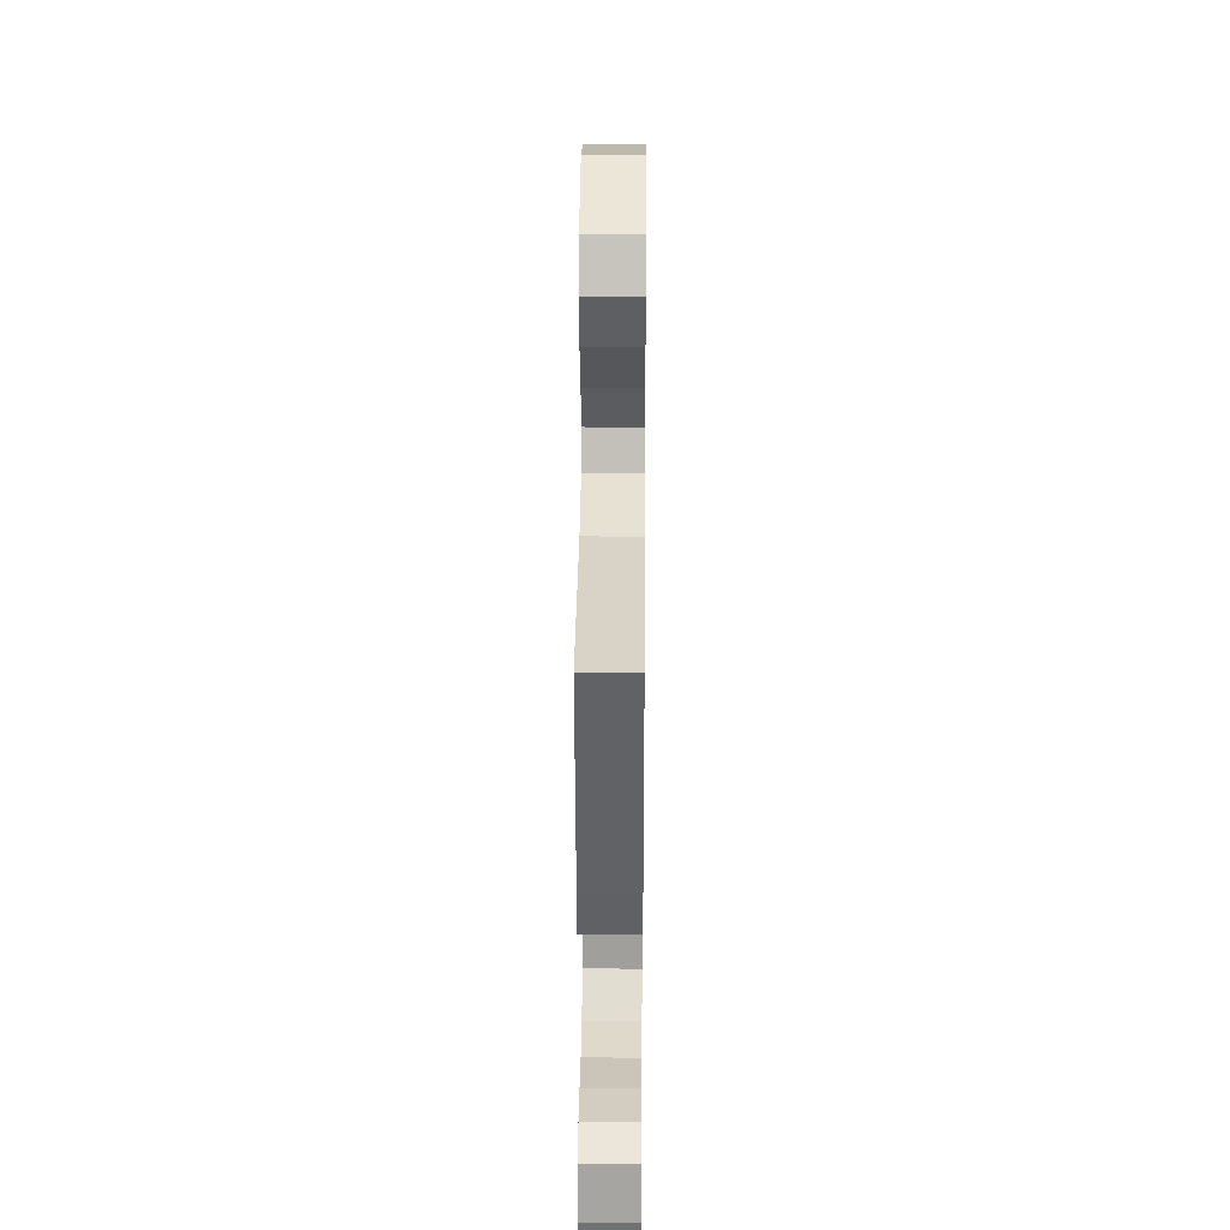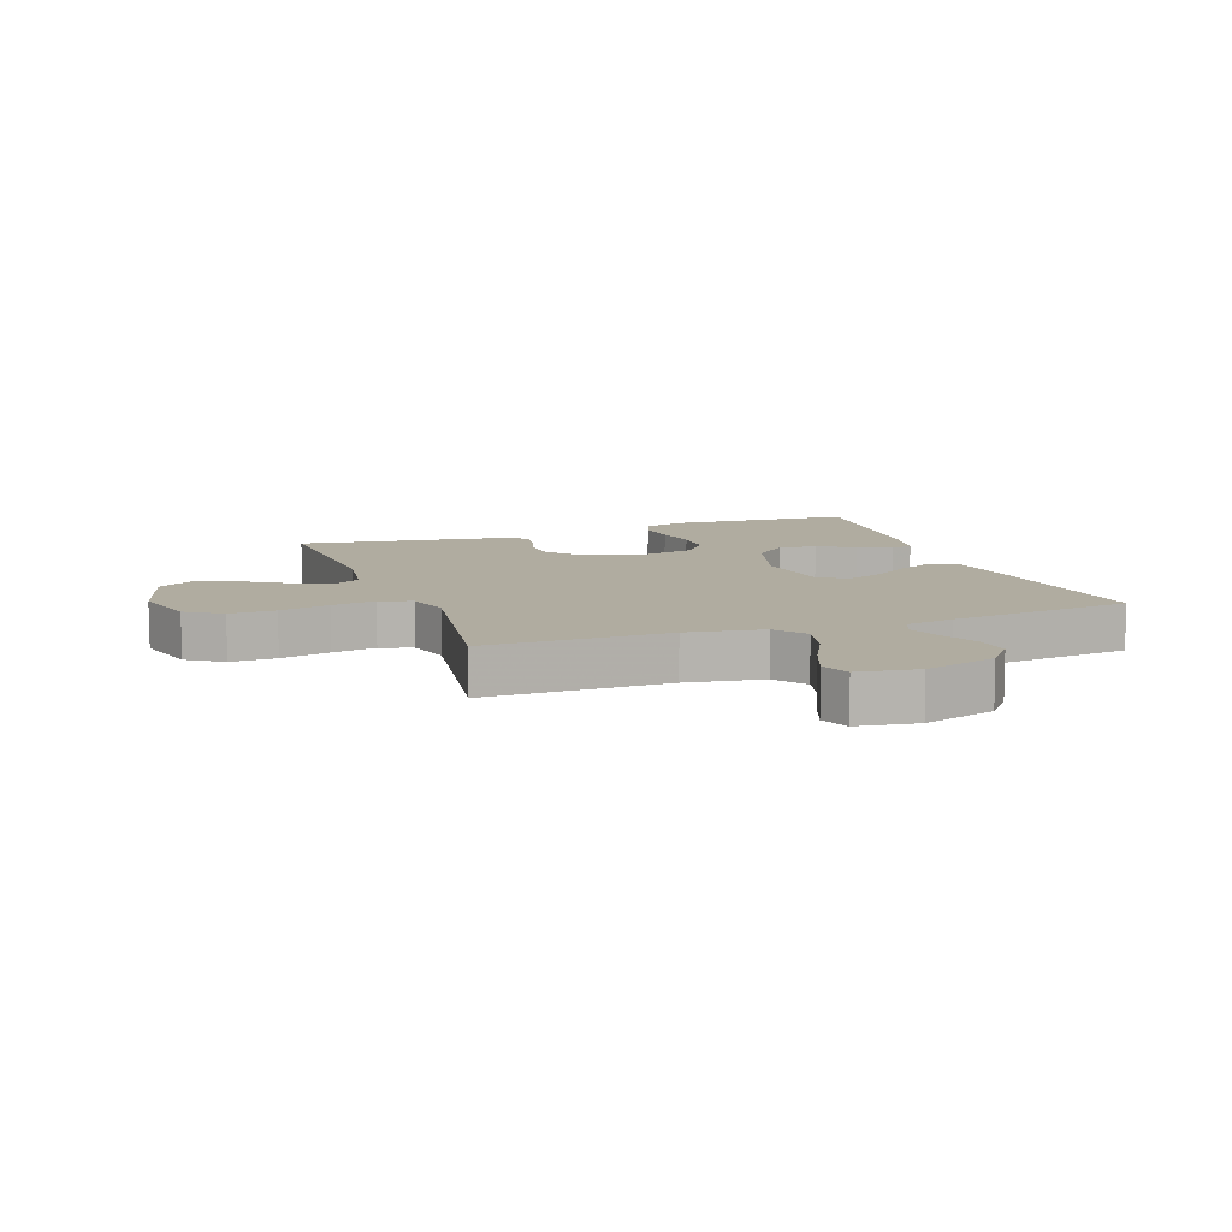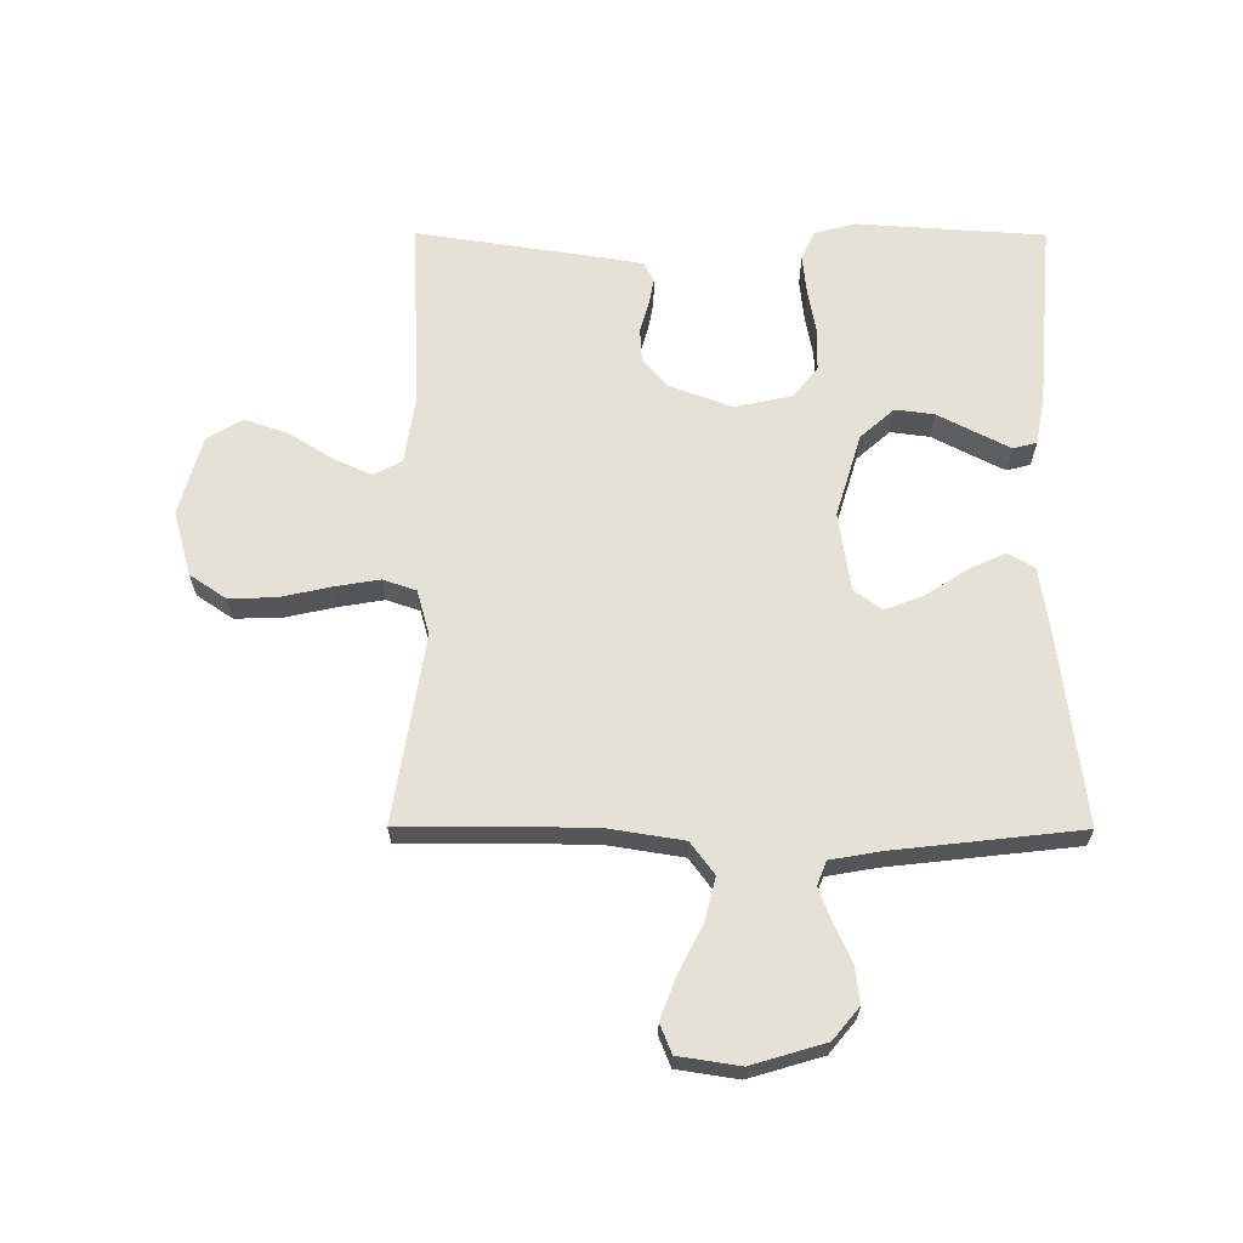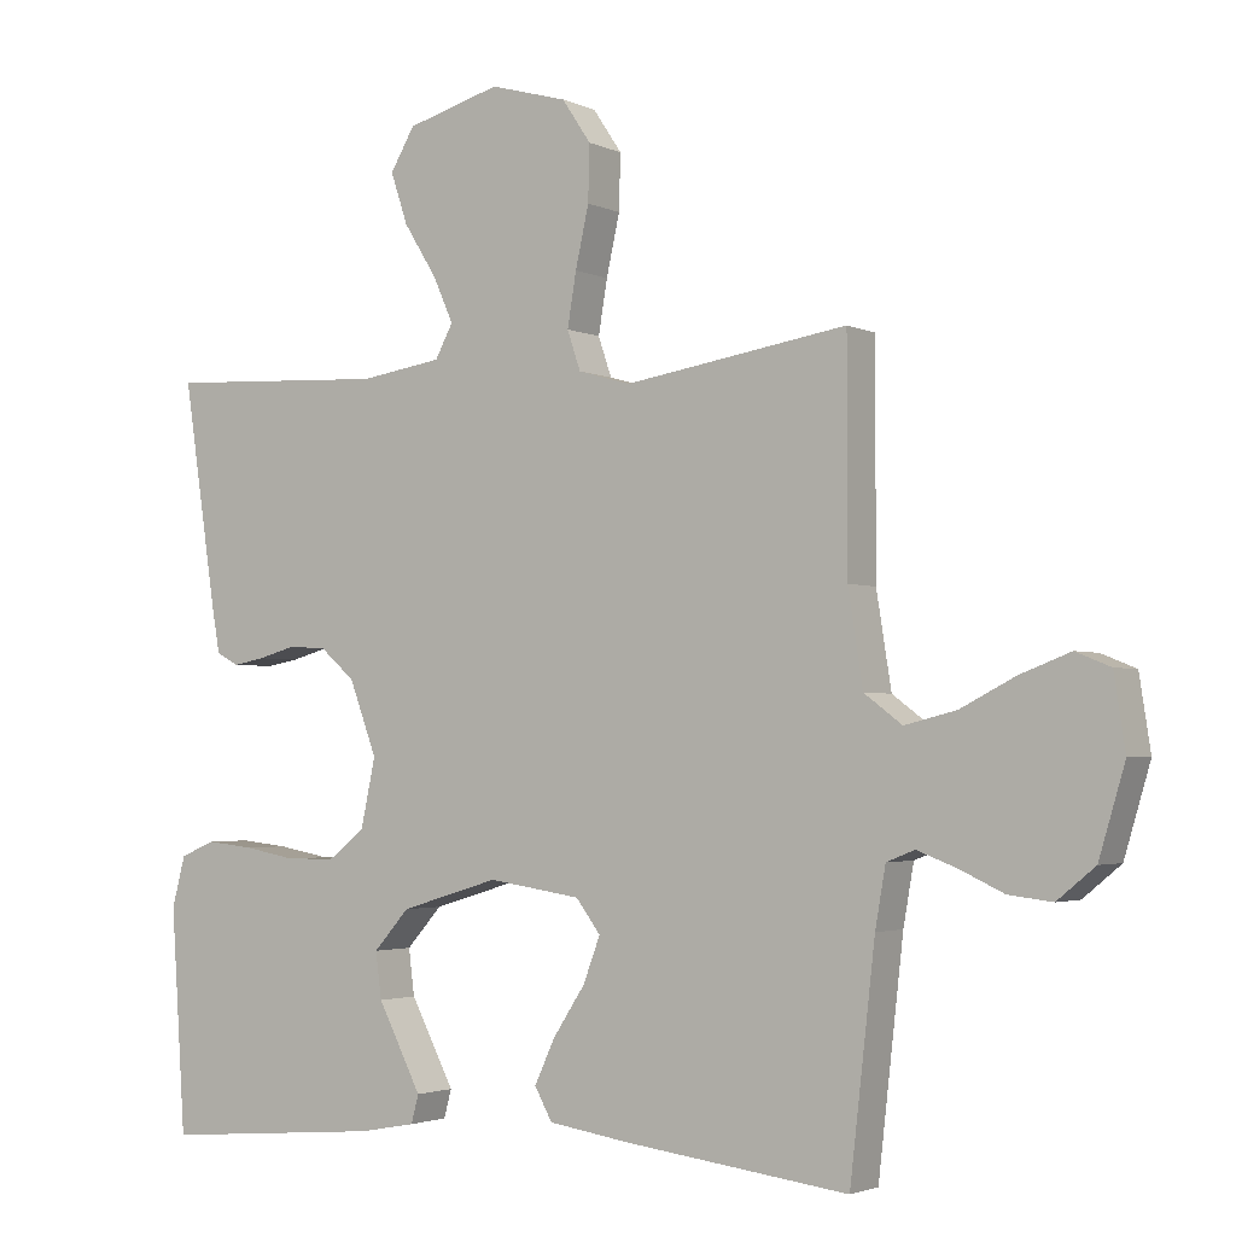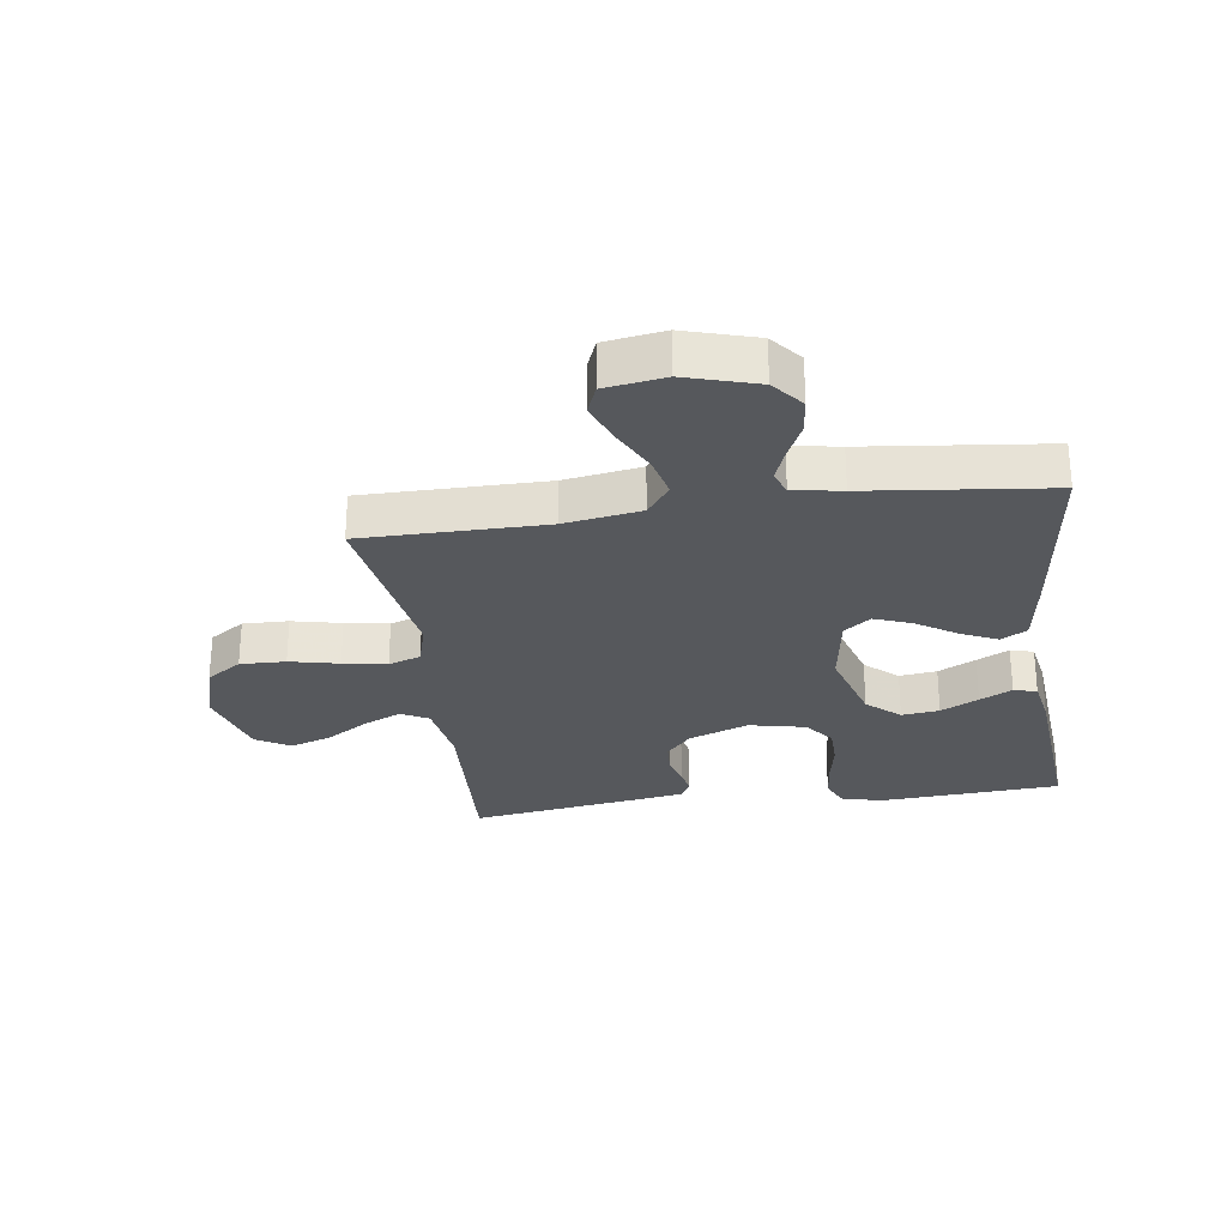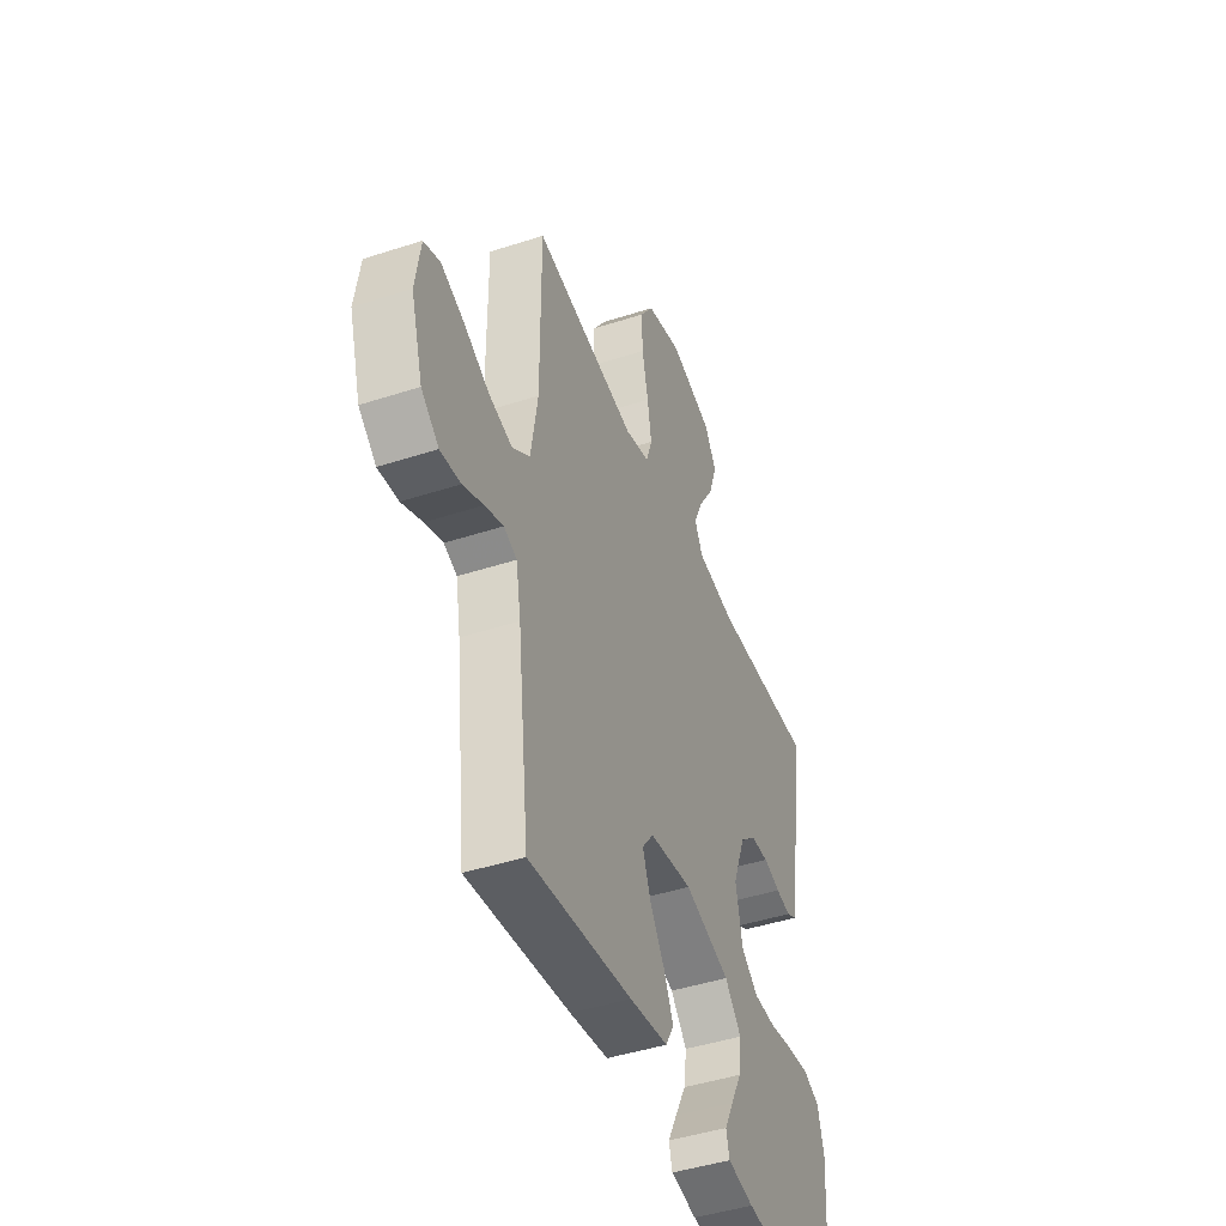
<metadata>
{"format":"obj","ext":"obj","renderer":"f3d","projection":"perspective","resolution":1024,"background":"white","views":[{"elev":30.9,"azim":-89.5,"up":"+Z"},{"elev":10.0,"azim":70.2,"up":"+Y"},{"elev":64.9,"azim":90.2,"up":"+Y"},{"elev":-2.6,"azim":32.8,"up":"+Z"},{"elev":-27.8,"azim":98.0,"up":"+Y"},{"elev":-44.8,"azim":110.7,"up":"+Z"}]}
</metadata>
<code>
v 0.5 0.07 -0.5
v 0.2 0.07 -0.462
v 0.088 0.07 -0.445
v 0.064 0.07 -0.402
v 0.092 0.07 -0.342
v 0.135 0.07 -0.276
v 0.158 0.07 -0.215
v 0.125 0.07 -0.171
v 0 0.07 -0.152
v -0.133 0.07 -0.192
v -0.181 0.07 -0.246
v -0.173 0.07 -0.308
v -0.141 0.07 -0.37
v -0.114 0.07 -0.423
v -0.124 0.07 -0.461
v -0.2 0.07 -0.475
v -0.5 0.07 -0.5
v -0.52 0.07 -0.2
v -0.502 0.07 -0.132
v -0.455 0.07 -0.112
v -0.39 0.07 -0.119
v -0.32 0.07 -0.132
v -0.254 0.07 -0.131
v -0.205 0.07 -0.093
v -0.185 0.07 0
v -0.222 0.07 0.099
v -0.269 0.07 0.14
v -0.321 0.07 0.143
v -0.371 0.07 0.129
v -0.414 0.07 0.121
v -0.444 0.07 0.137
v -0.455 0.07 0.2
v -0.5 0.07 0.5
v -0.2 0.07 0.485
v -0.089 0.07 0.502
v -0.065 0.07 0.547
v -0.093 0.07 0.609
v -0.137 0.07 0.679
v -0.16 0.07 0.748
v -0.127 0.07 0.804
v 0 0.07 0.84
v 0.104 0.07 0.811
v 0.143 0.07 0.753
v 0.141 0.07 0.678
v 0.123 0.07 0.597
v 0.111 0.07 0.525
v 0.129 0.07 0.472
v 0.2 0.07 0.452
v 0.5 0.07 0.5
v 0.5 0.07 0.2
v 0.52 0.07 0.074
v 0.571 0.07 0.036
v 0.64 0.07 0.053
v 0.714 0.07 0.091
v 0.782 0.07 0.117
v 0.829 0.07 0.098
v 0.844 0.07 0
v 0.809 0.07 -0.118
v 0.758 0.07 -0.16
v 0.699 0.07 -0.153
v 0.639 0.07 -0.125
v 0.586 0.07 -0.105
v 0.548 0.07 -0.12
v 0.534 0.07 -0.2
v 0.5 0 -0.5
v 0.2 0 -0.462
v 0.088 0 -0.445
v 0.064 0 -0.402
v 0.092 0 -0.342
v 0.135 0 -0.276
v 0.158 0 -0.215
v 0.125 0 -0.171
v 0 0 -0.152
v -0.133 0 -0.192
v -0.181 0 -0.246
v -0.173 0 -0.308
v -0.141 0 -0.37
v -0.114 0 -0.423
v -0.124 0 -0.461
v -0.2 0 -0.475
v -0.5 0 -0.5
v -0.52 0 -0.2
v -0.502 0 -0.132
v -0.455 0 -0.112
v -0.39 0 -0.119
v -0.32 0 -0.132
v -0.254 0 -0.131
v -0.205 0 -0.093
v -0.185 0 0
v -0.222 0 0.099
v -0.269 0 0.14
v -0.321 0 0.143
v -0.371 0 0.129
v -0.414 0 0.121
v -0.444 0 0.137
v -0.455 0 0.2
v -0.5 0 0.5
v -0.2 0 0.485
v -0.089 0 0.502
v -0.065 0 0.547
v -0.093 0 0.609
v -0.137 0 0.679
v -0.16 0 0.748
v -0.127 0 0.804
v 0 0 0.84
v 0.104 0 0.811
v 0.143 0 0.753
v 0.141 0 0.678
v 0.123 0 0.597
v 0.111 0 0.525
v 0.129 0 0.472
v 0.2 0 0.452
v 0.5 0 0.5
v 0.5 0 0.2
v 0.52 0 0.074
v 0.571 0 0.036
v 0.64 0 0.053
v 0.714 0 0.091
v 0.782 0 0.117
v 0.829 0 0.098
v 0.844 0 0
v 0.809 0 -0.118
v 0.758 0 -0.16
v 0.699 0 -0.153
v 0.639 0 -0.125
v 0.586 0 -0.105
v 0.548 0 -0.12
v 0.534 0 -0.2
f 58 59 60 61
f 58 61 62
f 57 58 62
f 56 57 62 63
f 53 54 55 56
f 52 53 56 63
f 48 49 50
f 47 48 50 51
f 42 43 44 45
f 42 45 46
f 41 42 46
f 40 41 46 47
f 37 38 39 40
f 36 37 40 47
f 31 32 33 34
f 31 34 35
f 28 29 30 31
f 28 31 35
f 27 28 35
f 26 27 35 36
f 19 20 21 22
f 17 18 19 22
f 17 22 23
f 16 17 23 24
f 12 13 14 15
f 12 15 16
f 11 12 16 24
f 3 4 5 6
f 3 6 7
f 64 1 2 3
f 64 3 7
f 51 52 63 64
f 51 64 7 8
f 47 51 8 9
f 25 26 36 47
f 25 47 9 10
f 10 11 24 25
f 125 124 123 122
f 126 125 122
f 126 122 121
f 127 126 121 120
f 120 119 118 117
f 127 120 117 116
f 114 113 112
f 115 114 112 111
f 109 108 107 106
f 110 109 106
f 110 106 105
f 111 110 105 104
f 104 103 102 101
f 111 104 101 100
f 98 97 96 95
f 99 98 95
f 95 94 93 92
f 99 95 92
f 99 92 91
f 100 99 91 90
f 86 85 84 83
f 86 83 82 81
f 87 86 81
f 88 87 81 80
f 79 78 77 76
f 80 79 76
f 88 80 76 75
f 70 69 68 67
f 71 70 67
f 67 66 65 128
f 71 67 128
f 128 127 116 115
f 72 71 128 115
f 73 72 115 111
f 111 100 90 89
f 74 73 111 89
f 89 88 75 74
f 1 65 66 2
f 2 66 67 3
f 3 67 68 4
f 4 68 69 5
f 5 69 70 6
f 6 70 71 7
f 7 71 72 8
f 8 72 73 9
f 9 73 74 10
f 10 74 75 11
f 11 75 76 12
f 12 76 77 13
f 13 77 78 14
f 14 78 79 15
f 15 79 80 16
f 16 80 81 17
f 17 81 82 18
f 18 82 83 19
f 19 83 84 20
f 20 84 85 21
f 21 85 86 22
f 22 86 87 23
f 23 87 88 24
f 24 88 89 25
f 25 89 90 26
f 26 90 91 27
f 27 91 92 28
f 28 92 93 29
f 29 93 94 30
f 30 94 95 31
f 31 95 96 32
f 32 96 97 33
f 33 97 98 34
f 34 98 99 35
f 35 99 100 36
f 36 100 101 37
f 37 101 102 38
f 38 102 103 39
f 39 103 104 40
f 40 104 105 41
f 41 105 106 42
f 42 106 107 43
f 43 107 108 44
f 44 108 109 45
f 45 109 110 46
f 46 110 111 47
f 47 111 112 48
f 48 112 113 49
f 49 113 114 50
f 50 114 115 51
f 51 115 116 52
f 52 116 117 53
f 53 117 118 54
f 54 118 119 55
f 55 119 120 56
f 56 120 121 57
f 57 121 122 58
f 58 122 123 59
f 59 123 124 60
f 60 124 125 61
f 61 125 126 62
f 62 126 127 63
f 63 127 128 64
f 64 128 65 1

</code>
